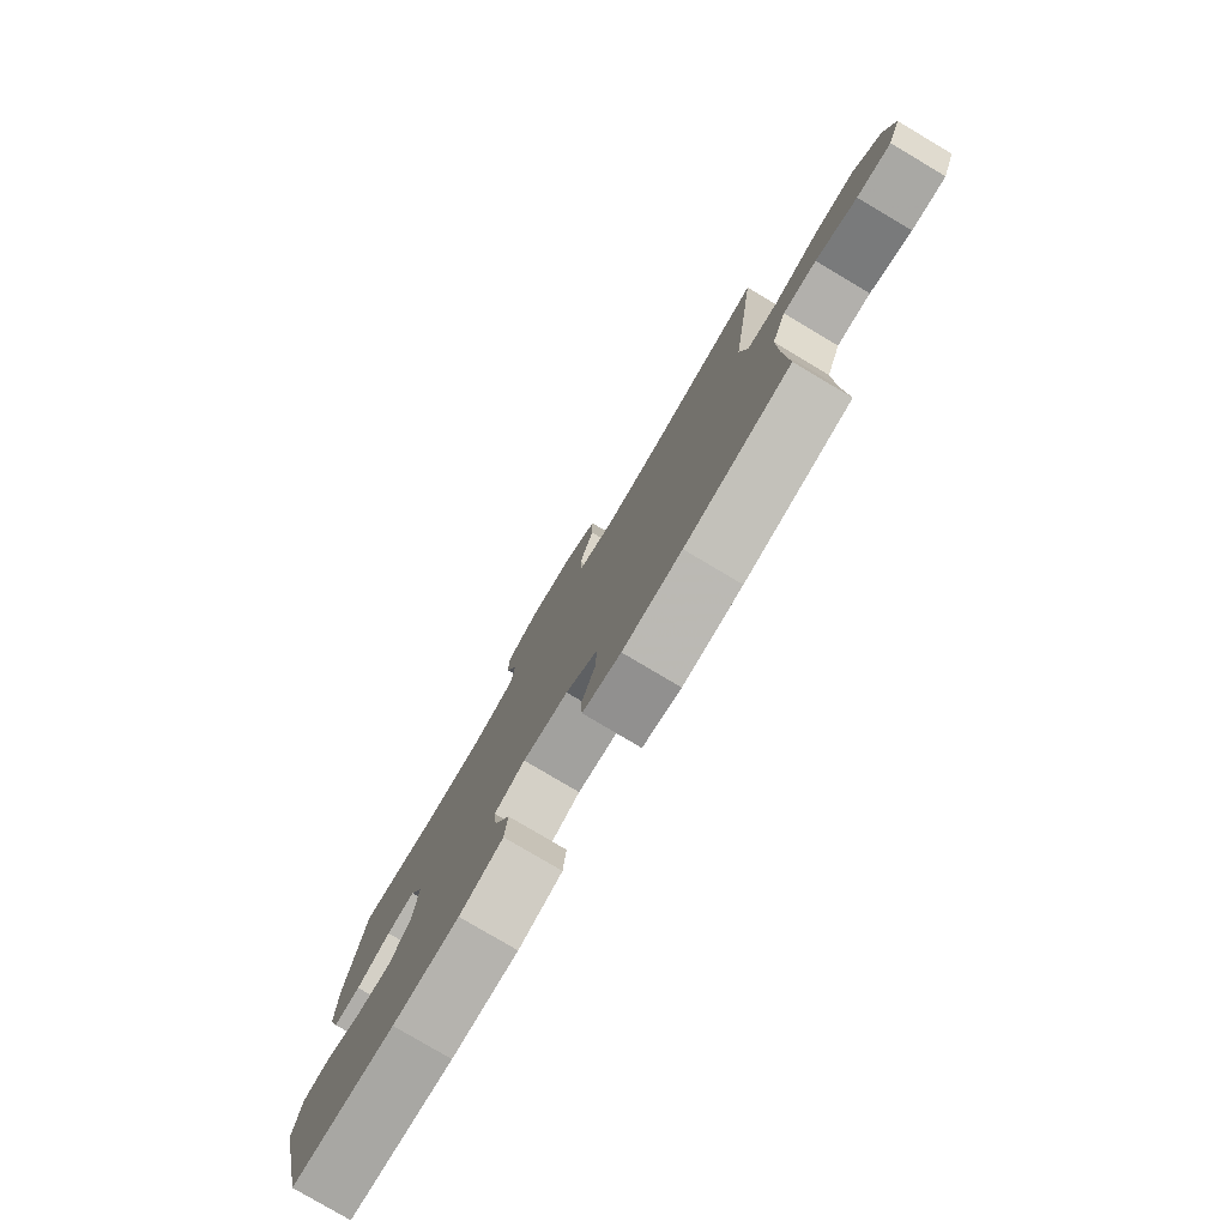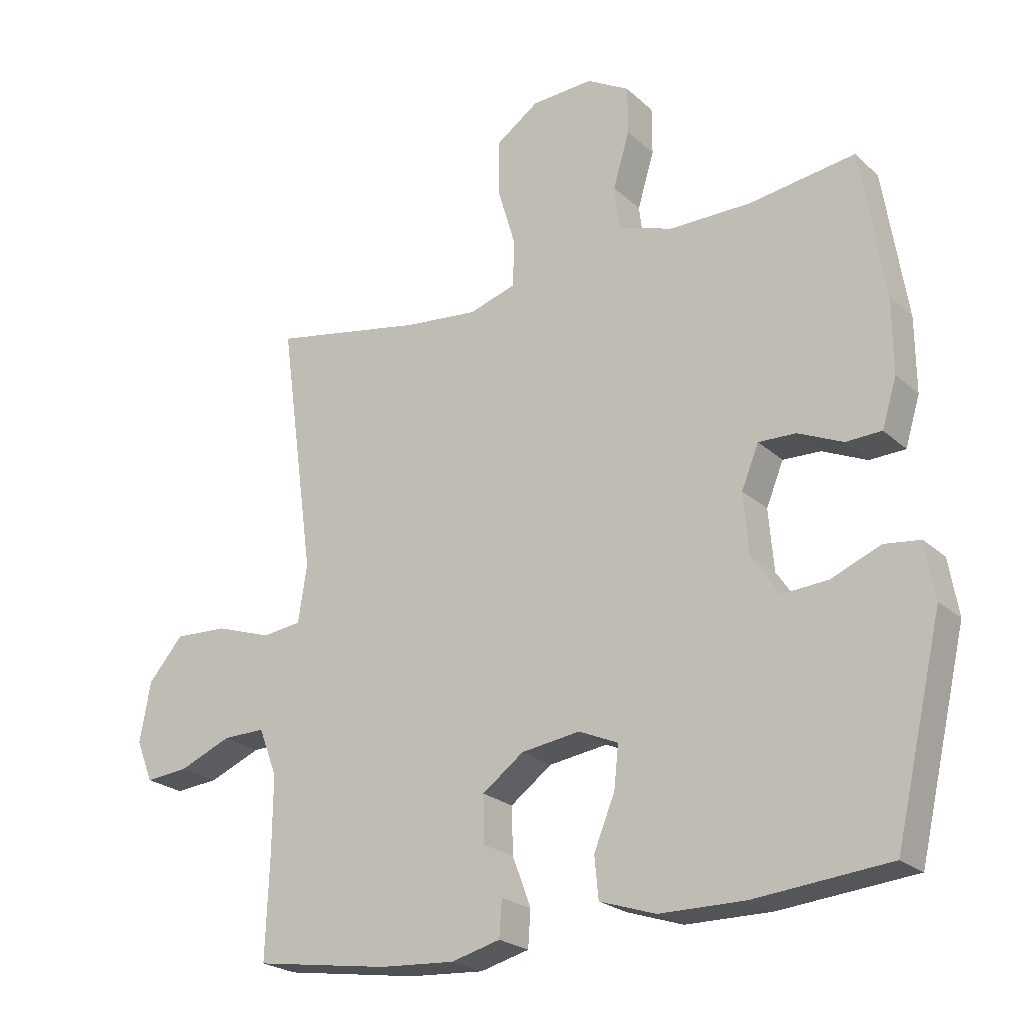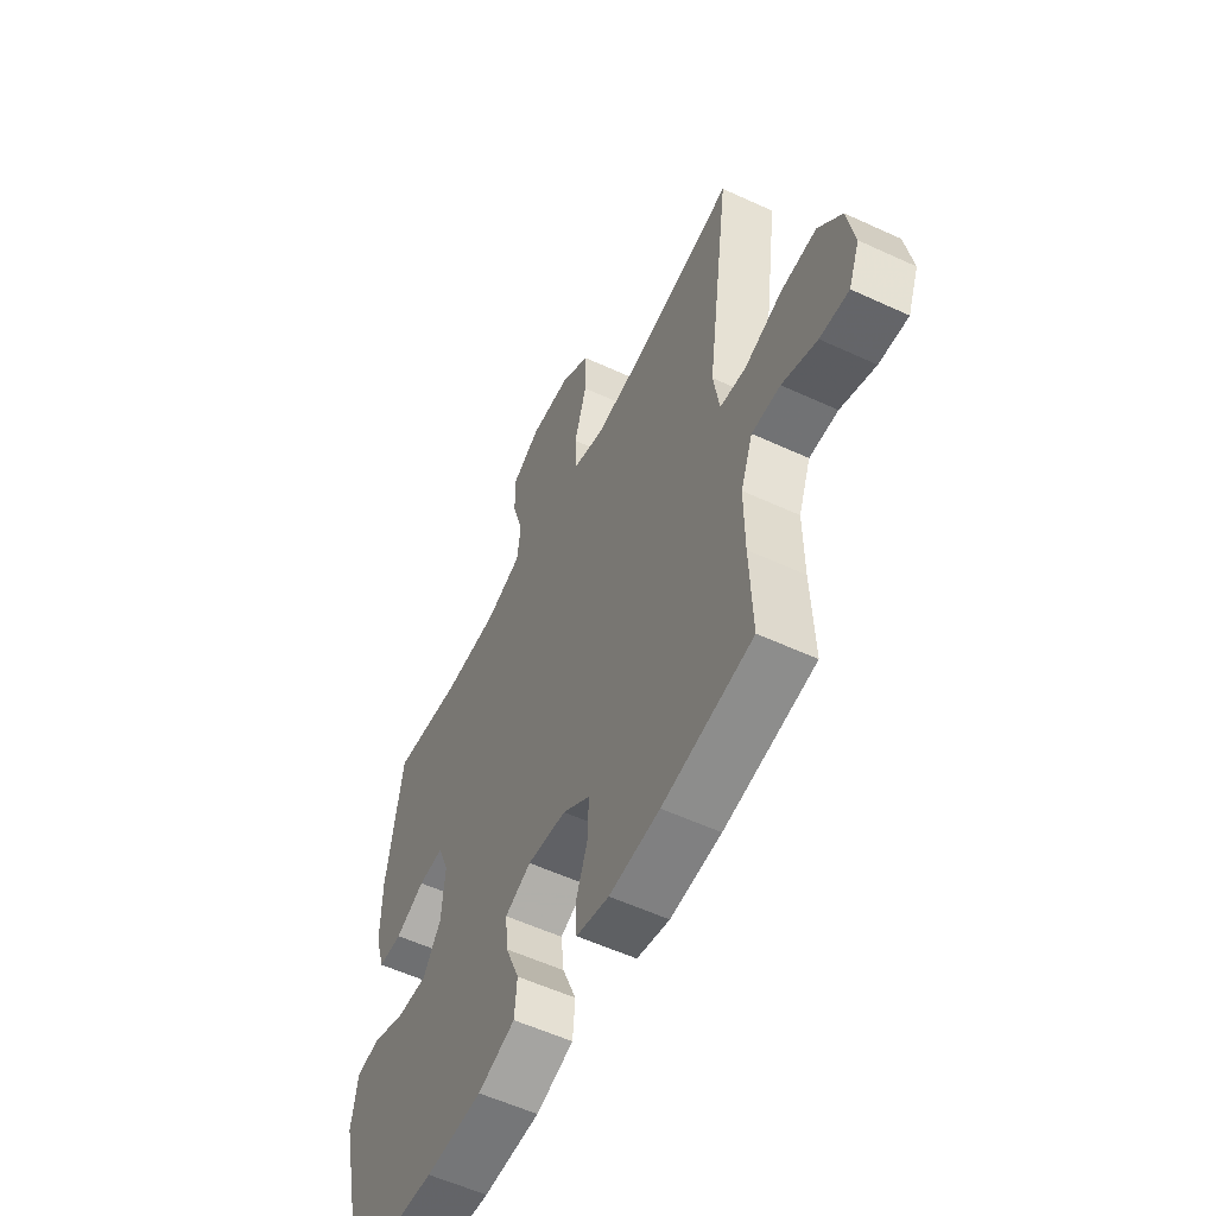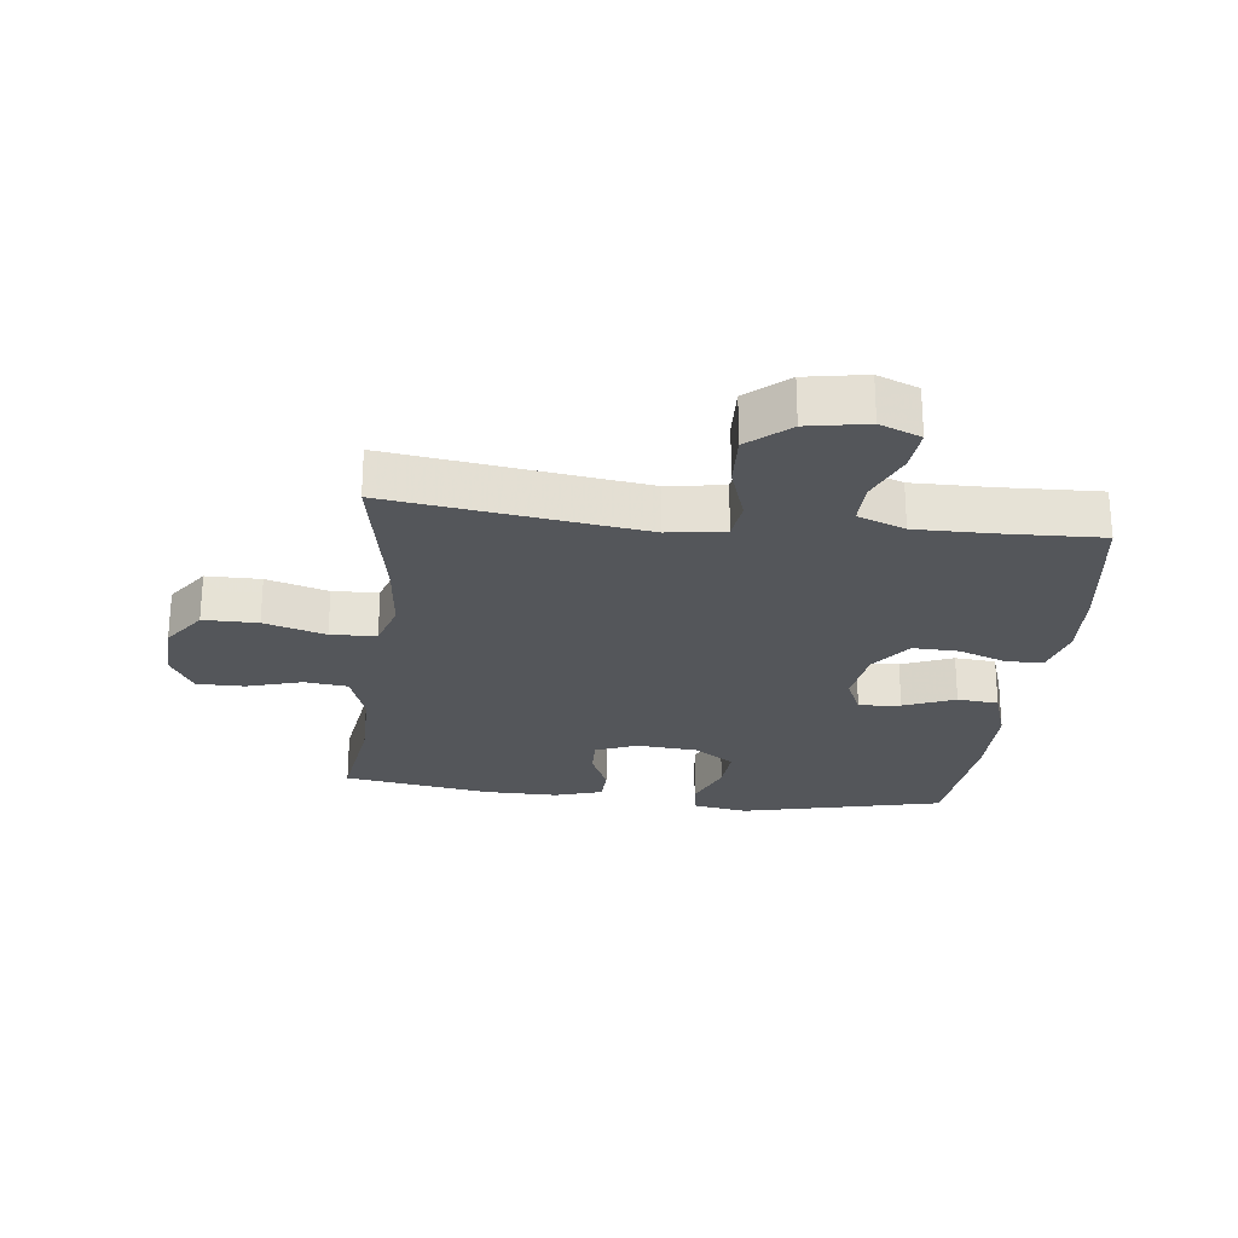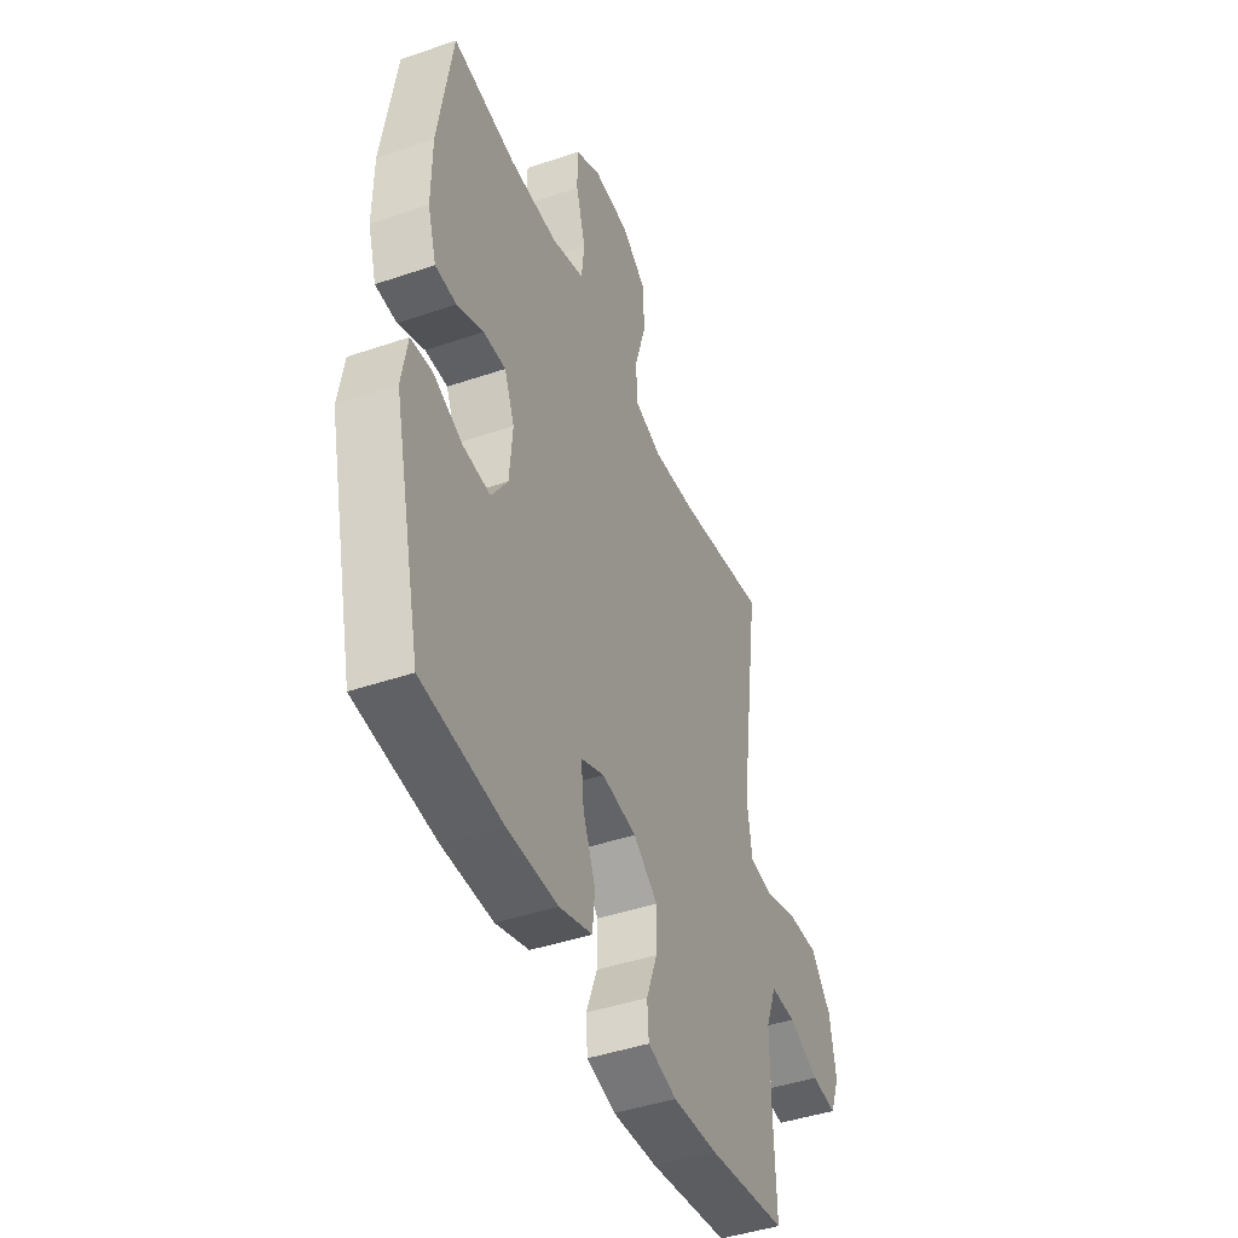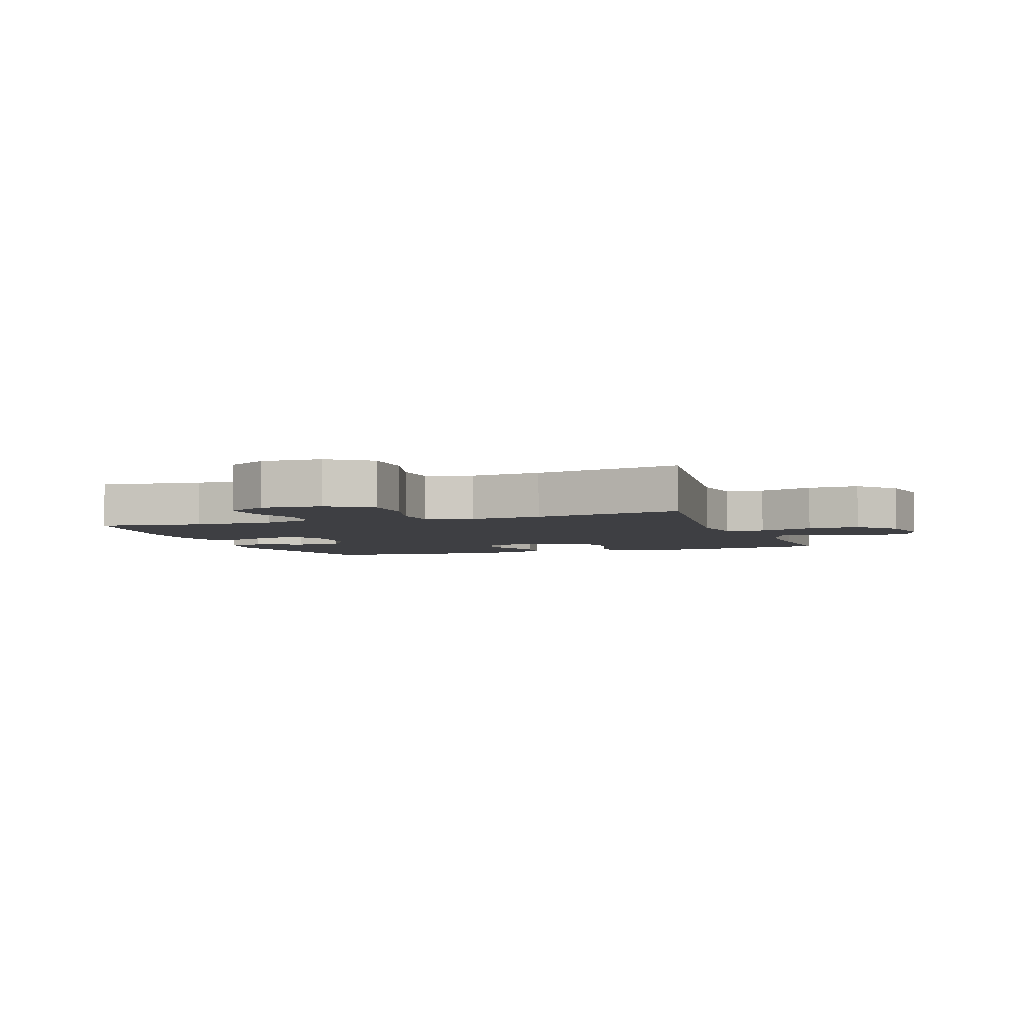
<metadata>
{"format":"obj","ext":"obj","renderer":"f3d","projection":"perspective","resolution":1024,"background":"white","views":[{"elev":-79.6,"azim":59.3,"up":"+Z"},{"elev":-23.1,"azim":-146.0,"up":"+Z"},{"elev":-56.4,"azim":64.2,"up":"+Z"},{"elev":-25.1,"azim":83.3,"up":"+Y"},{"elev":-44.1,"azim":-68.2,"up":"+Z"},{"elev":-4.2,"azim":19.6,"up":"+Y"}]}
</metadata>
<code>
v 0.5 0.07 -0.5
v 0.288 0.07 -0.532
v 0.169 0.07 -0.54
v 0.092 0.07 -0.52
v 0.088 0.07 -0.463
v 0.117 0.07 -0.385
v 0.119 0.07 -0.312
v 0.054 0.07 -0.264
v -0.038 0.07 -0.251
v -0.1 0.07 -0.278
v -0.093 0.07 -0.344
v -0.06 0.07 -0.425
v -0.066 0.07 -0.49
v -0.154 0.07 -0.519
v -0.288 0.07 -0.52
v -0.5 0.07 -0.5
v -0.575 0.07 -0.178
v -0.56 0.07 -0.09
v -0.504 0.07 -0.083
v -0.426 0.07 -0.115
v -0.354 0.07 -0.12
v -0.311 0.07 -0.056
v -0.303 0.07 0.04
v -0.33 0.07 0.106
v -0.389 0.07 0.104
v -0.459 0.07 0.073
v -0.515 0.07 0.075
v -0.538 0.07 0.15
v -0.537 0.07 0.267
v -0.5 0.07 0.5
v -0.333 0.07 0.476
v -0.204 0.07 0.476
v -0.118 0.07 0.505
v -0.11 0.07 0.574
v -0.136 0.07 0.661
v -0.136 0.07 0.736
v -0.069 0.07 0.774
v 0.028 0.07 0.769
v 0.096 0.07 0.721
v 0.096 0.07 0.635
v 0.067 0.07 0.538
v 0.07 0.07 0.466
v 0.144 0.07 0.443
v 0.26 0.07 0.455
v 0.5 0.07 0.5
v 0.445 0.07 0.101
v 0.459 0.07 0.011
v 0.52 0.07 0.003
v 0.609 0.07 0.033
v 0.693 0.07 0.037
v 0.748 0.07 -0.027
v 0.765 0.07 -0.122
v 0.739 0.07 -0.187
v 0.671 0.07 -0.181
v 0.589 0.07 -0.147
v 0.522 0.07 -0.146
v 0.493 0.07 -0.221
v 0.494 0.07 -0.339
v 0.5 0 -0.5
v 0.288 0 -0.532
v 0.169 0 -0.54
v 0.092 0 -0.52
v 0.088 0 -0.463
v 0.117 0 -0.385
v 0.119 0 -0.312
v 0.054 0 -0.264
v -0.038 0 -0.251
v -0.1 0 -0.278
v -0.093 0 -0.344
v -0.06 0 -0.425
v -0.066 0 -0.49
v -0.154 0 -0.519
v -0.288 0 -0.52
v -0.5 0 -0.5
v -0.575 0 -0.178
v -0.56 0 -0.09
v -0.504 0 -0.083
v -0.426 0 -0.115
v -0.354 0 -0.12
v -0.311 0 -0.056
v -0.303 0 0.04
v -0.33 0 0.106
v -0.389 0 0.104
v -0.459 0 0.073
v -0.515 0 0.075
v -0.538 0 0.15
v -0.537 0 0.267
v -0.5 0 0.5
v -0.333 0 0.476
v -0.204 0 0.476
v -0.118 0 0.505
v -0.11 0 0.574
v -0.136 0 0.661
v -0.136 0 0.736
v -0.069 0 0.774
v 0.028 0 0.769
v 0.096 0 0.721
v 0.096 0 0.635
v 0.067 0 0.538
v 0.07 0 0.466
v 0.144 0 0.443
v 0.26 0 0.455
v 0.5 0 0.5
v 0.445 0 0.101
v 0.459 0 0.011
v 0.52 0 0.003
v 0.609 0 0.033
v 0.693 0 0.037
v 0.748 0 -0.027
v 0.765 0 -0.122
v 0.739 0 -0.187
v 0.671 0 -0.181
v 0.589 0 -0.147
v 0.522 0 -0.146
v 0.493 0 -0.221
v 0.494 0 -0.339
f 52 53 54 55
f 52 55 56
f 51 52 56
f 48 49 50 51
f 47 48 51 56
f 44 45 46
f 43 44 46 47
f 42 43 47 56
f 38 39 40 41
f 38 41 42
f 37 38 42
f 34 35 36 37
f 33 34 37 42
f 32 33 42 56
f 28 29 30 31
f 25 26 27 28
f 24 25 28 31
f 23 24 31 32
f 17 18 19 20
f 17 20 21
f 16 17 21
f 15 16 21 22
f 11 12 13 14
f 10 11 14 15
f 3 4 5 6
f 3 6 7
f 58 1 2 3
f 57 58 3 7
f 10 15 22 23
f 9 10 23 32
f 8 9 32 56
f 7 8 56 57
f 113 112 111 110
f 114 113 110
f 114 110 109
f 109 108 107 106
f 114 109 106 105
f 104 103 102
f 105 104 102 101
f 114 105 101 100
f 99 98 97 96
f 100 99 96
f 100 96 95
f 95 94 93 92
f 100 95 92 91
f 114 100 91 90
f 89 88 87 86
f 86 85 84 83
f 89 86 83 82
f 90 89 82 81
f 78 77 76 75
f 79 78 75
f 79 75 74
f 80 79 74 73
f 72 71 70 69
f 73 72 69 68
f 64 63 62 61
f 65 64 61
f 61 60 59 116
f 65 61 116 115
f 81 80 73 68
f 90 81 68 67
f 114 90 67 66
f 115 114 66 65
f 1 59 60 2
f 2 60 61 3
f 3 61 62 4
f 4 62 63 5
f 5 63 64 6
f 6 64 65 7
f 7 65 66 8
f 8 66 67 9
f 9 67 68 10
f 10 68 69 11
f 11 69 70 12
f 12 70 71 13
f 13 71 72 14
f 14 72 73 15
f 15 73 74 16
f 16 74 75 17
f 17 75 76 18
f 18 76 77 19
f 19 77 78 20
f 20 78 79 21
f 21 79 80 22
f 22 80 81 23
f 23 81 82 24
f 24 82 83 25
f 25 83 84 26
f 26 84 85 27
f 27 85 86 28
f 28 86 87 29
f 29 87 88 30
f 30 88 89 31
f 31 89 90 32
f 32 90 91 33
f 33 91 92 34
f 34 92 93 35
f 35 93 94 36
f 36 94 95 37
f 37 95 96 38
f 38 96 97 39
f 39 97 98 40
f 40 98 99 41
f 41 99 100 42
f 42 100 101 43
f 43 101 102 44
f 44 102 103 45
f 45 103 104 46
f 46 104 105 47
f 47 105 106 48
f 48 106 107 49
f 49 107 108 50
f 50 108 109 51
f 51 109 110 52
f 52 110 111 53
f 53 111 112 54
f 54 112 113 55
f 55 113 114 56
f 56 114 115 57
f 57 115 116 58
f 58 116 59 1

</code>
